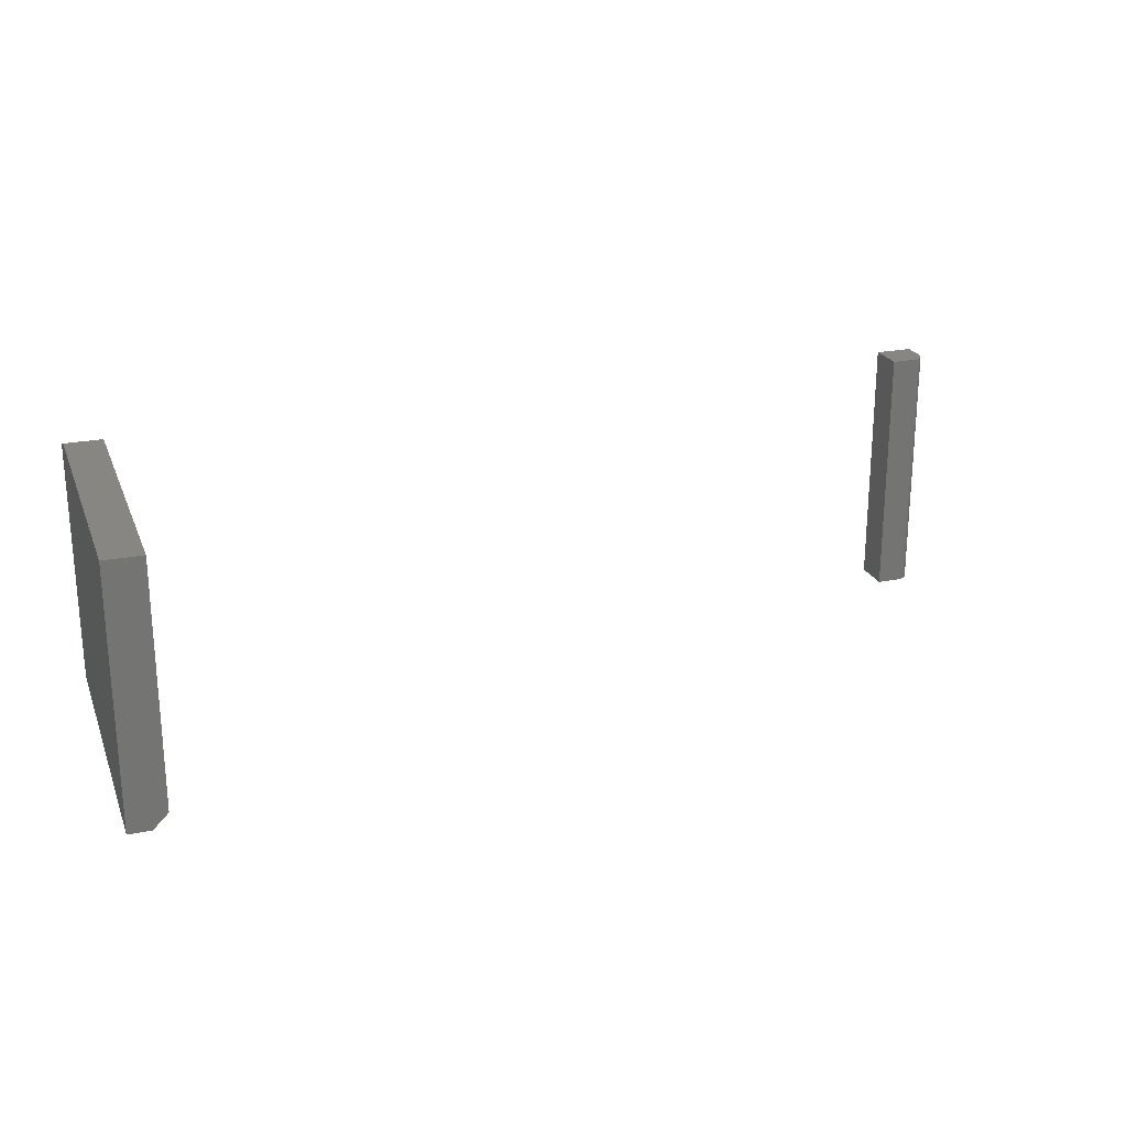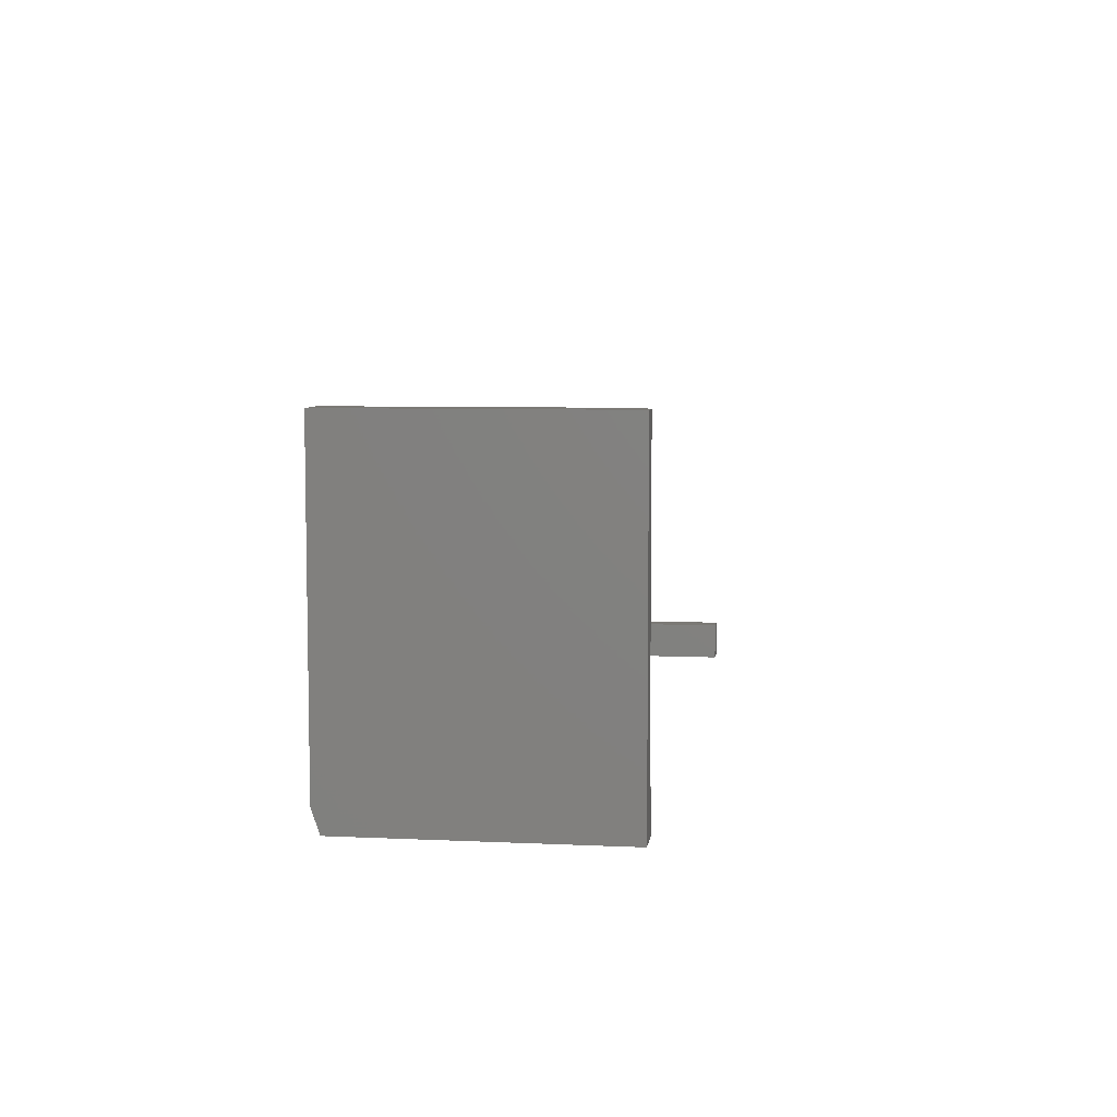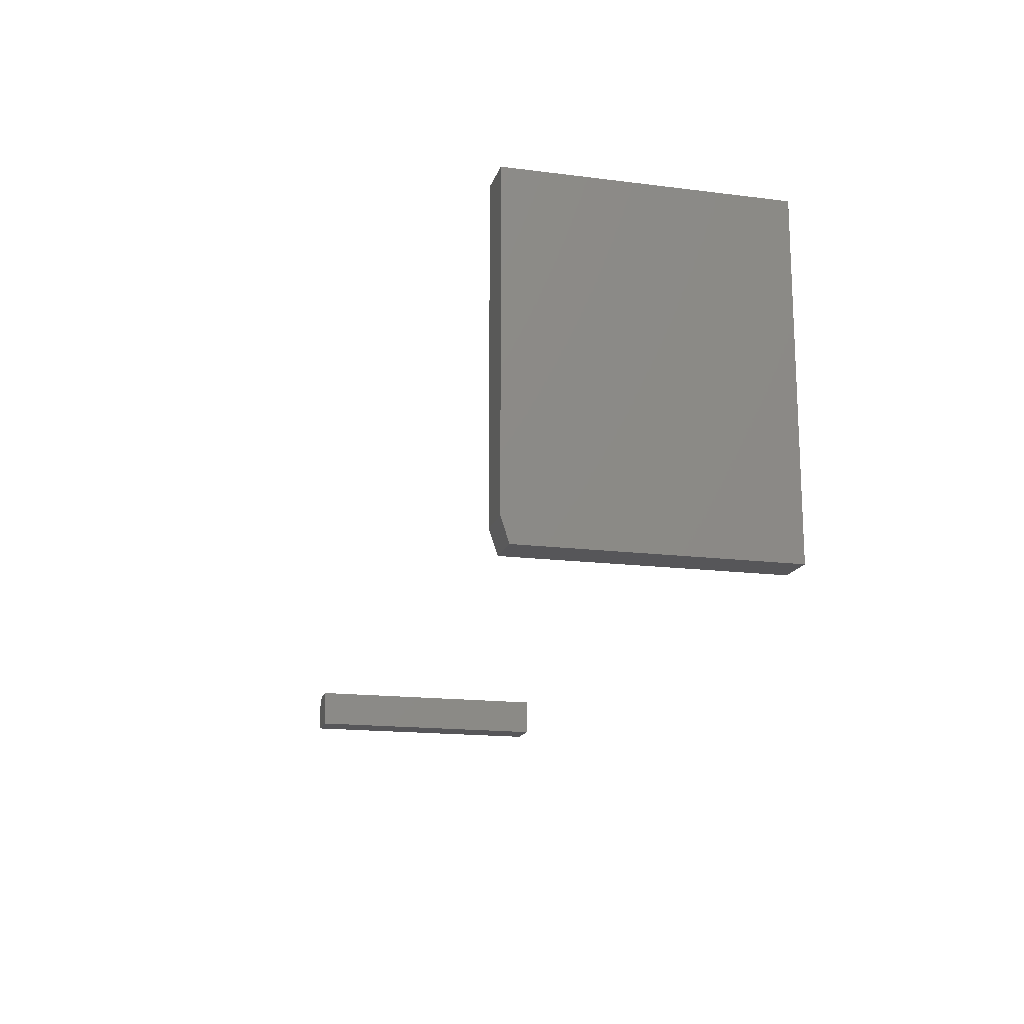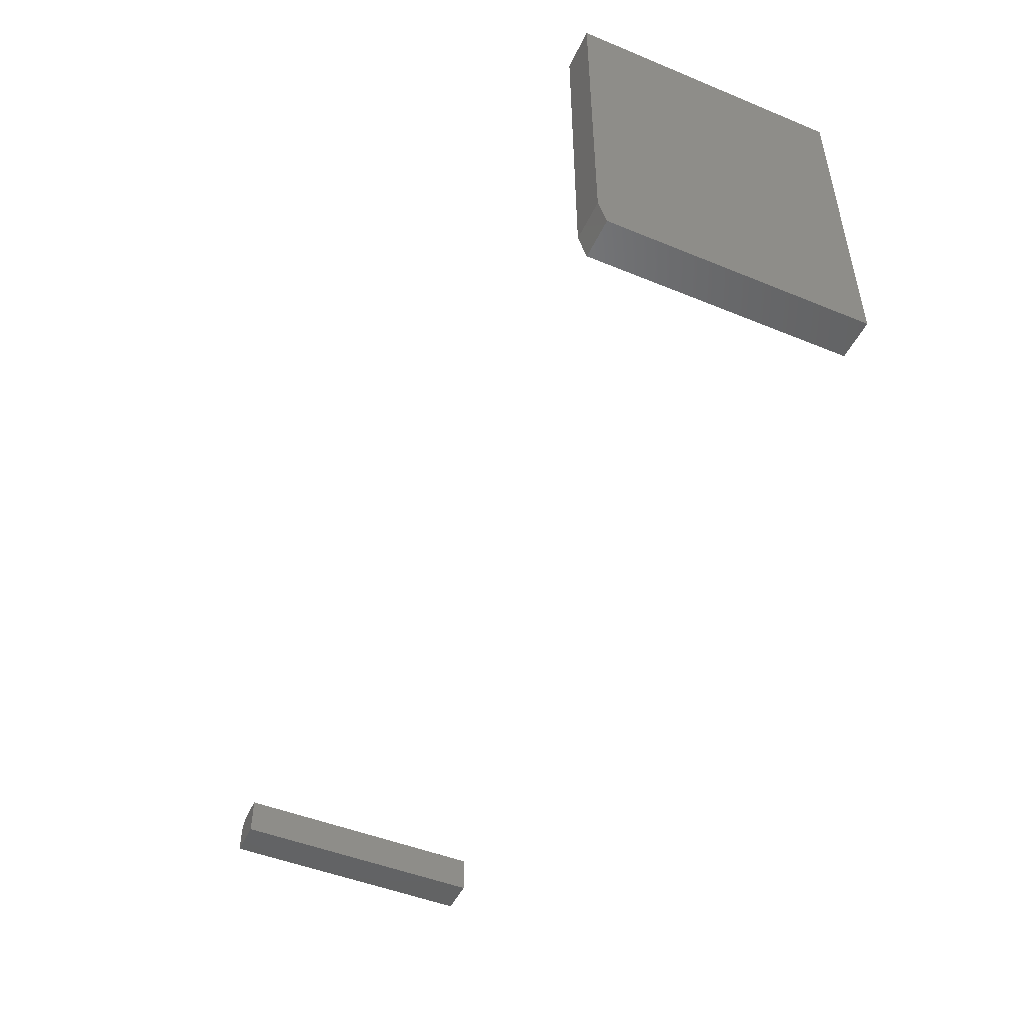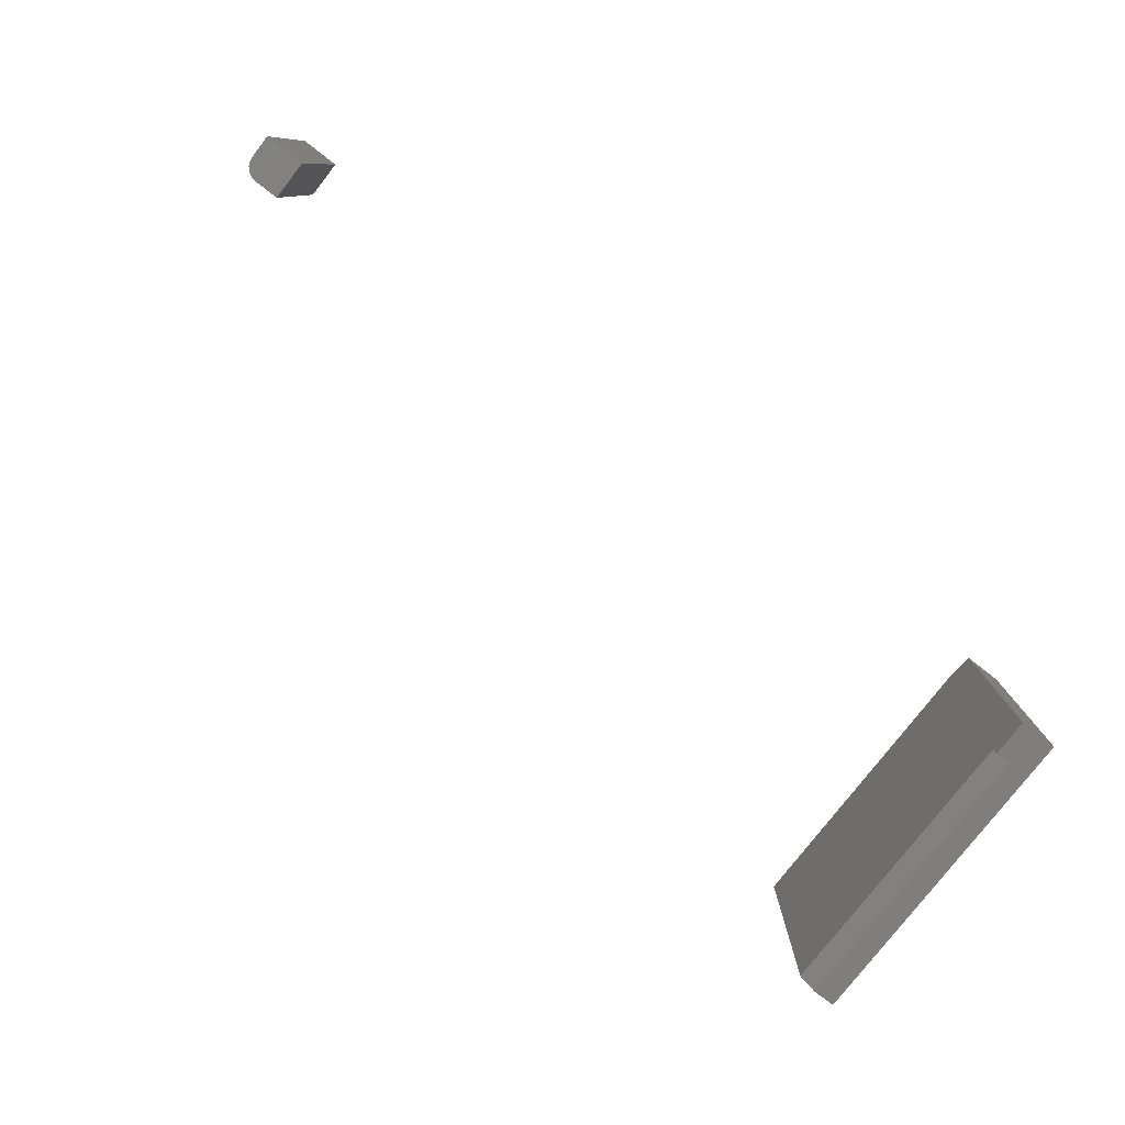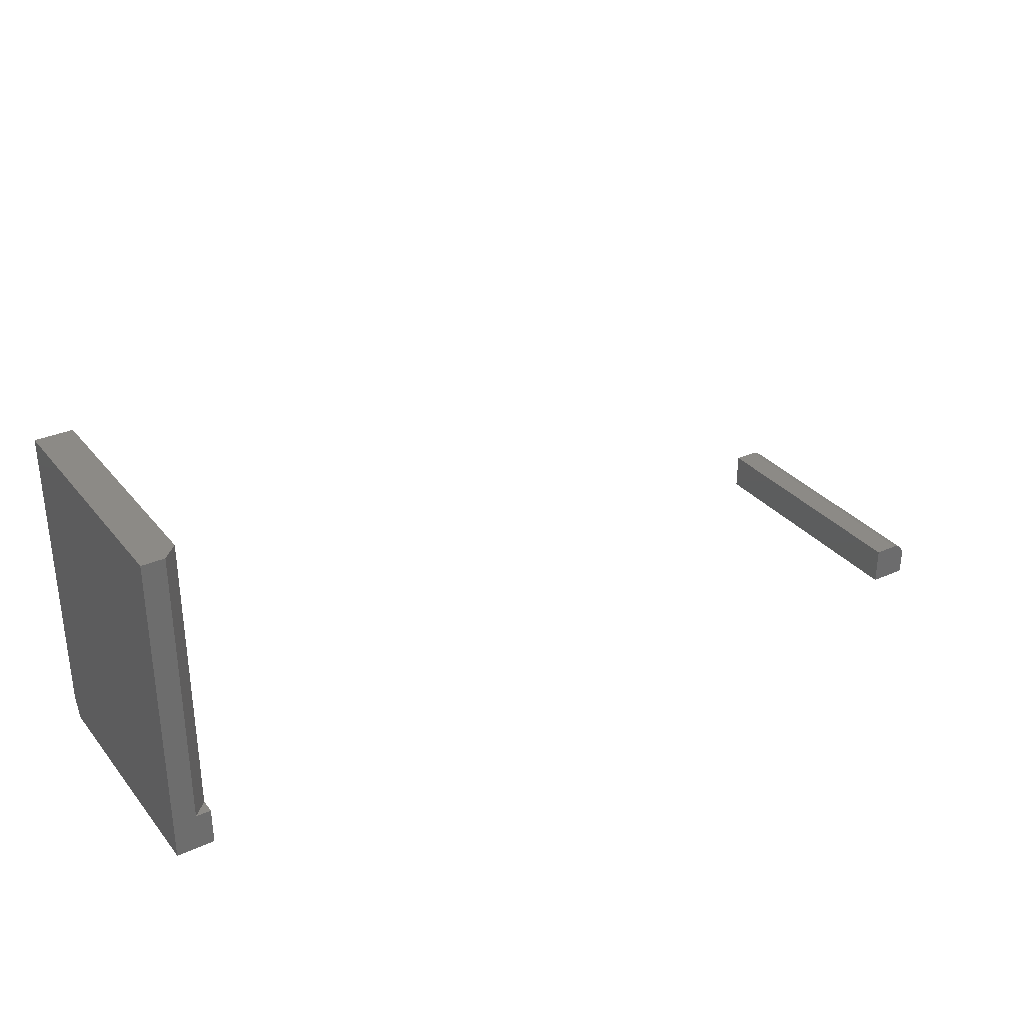
<metadata>
{"format":"stl","ext":"stl","renderer":"f3d","projection":"perspective","resolution":1024,"background":"white","views":[{"elev":22.9,"azim":-18.6,"up":"+Y"},{"elev":6.6,"azim":-82.2,"up":"+Z"},{"elev":-16.2,"azim":-104.7,"up":"+Z"},{"elev":-48.5,"azim":-114.5,"up":"+Z"},{"elev":-78.8,"azim":142.2,"up":"+Y"},{"elev":31.6,"azim":-32.4,"up":"+Z"}]}
</metadata>
<code>
# stl→obj: 38 verts, 68 faces
v 0.7109 -0.1328 0.03906
v 0.7345 -0.1328 0.03906
v 0.7109 0.1328 0.03906
v 0.7345 0.1328 0.03906
v 0.7375 0.1328 0.03876
v 0.7404 0.1328 0.03787
v 0.7431 0.1328 0.03643
v 0.7455 0.1328 0.03449
v 0.7474 0.1328 0.03212
v 0.7489 0.1328 0.02942
v 0.7498 0.1328 0.02649
v 0.7501 0.1328 0.02344
v 0.7501 0.1328 0
v 0.7109 0.1328 0
v 0.7501 -0.1328 0.02344
v 0.7501 -0.1328 0
v 0.7431 -0.1328 0.03643
v 0.7375 -0.1328 0.03876
v 0.7404 -0.1328 0.03787
v 0.7474 -0.1328 0.03212
v 0.7455 -0.1328 0.03449
v 0.7109 -0.1328 0
v 0.7498 -0.1328 0.02649
v 0.7489 -0.1328 0.02942
v -0.1875 -0.1328 0
v -0.1875 0.125 0
v -0.1484 -0.1328 0
v -0.1484 0.125 0
v -0.1484 -0.1328 0.03906
v -0.1484 0.1328 0.02344
v -0.1484 -0.1172 0.03906
v -0.1484 -0.1172 0.3359
v -0.1484 0.1328 0.3359
v -0.1875 -0.1328 0.3359
v -0.1875 0.1328 0.3359
v -0.1875 0.1328 0.02344
v -0.164 -0.1328 0.3359
v -0.164 -0.1328 0.03906
f 1 2 3
f 3 2 4
f 4 5 6
f 3 4 6
f 3 6 7
f 3 7 8
f 3 8 9
f 3 9 10
f 3 10 11
f 3 11 12
f 3 12 13
f 3 13 14
f 15 16 12
f 12 16 13
f 2 17 18
f 17 19 18
f 20 21 17
f 15 22 16
f 1 22 15
f 1 15 23
f 1 23 24
f 1 24 20
f 1 20 17
f 1 17 2
f 15 12 23
f 23 12 11
f 23 11 24
f 24 11 10
f 24 10 20
f 20 10 9
f 20 9 21
f 21 9 8
f 21 8 17
f 17 8 7
f 17 7 19
f 19 7 6
f 19 6 18
f 18 6 5
f 18 5 2
f 2 5 4
f 22 14 16
f 16 14 13
f 3 14 1
f 1 14 22
f 25 26 27
f 27 26 28
f 27 28 29
f 29 28 30
f 29 30 31
f 31 30 32
f 32 30 33
f 34 35 25
f 25 35 36
f 25 36 26
f 30 36 33
f 33 36 35
f 30 28 36
f 36 28 26
f 37 34 38
f 38 34 25
f 38 25 29
f 29 25 27
f 33 35 32
f 32 35 34
f 32 34 37
f 38 29 31
f 38 31 37
f 37 31 32

</code>
